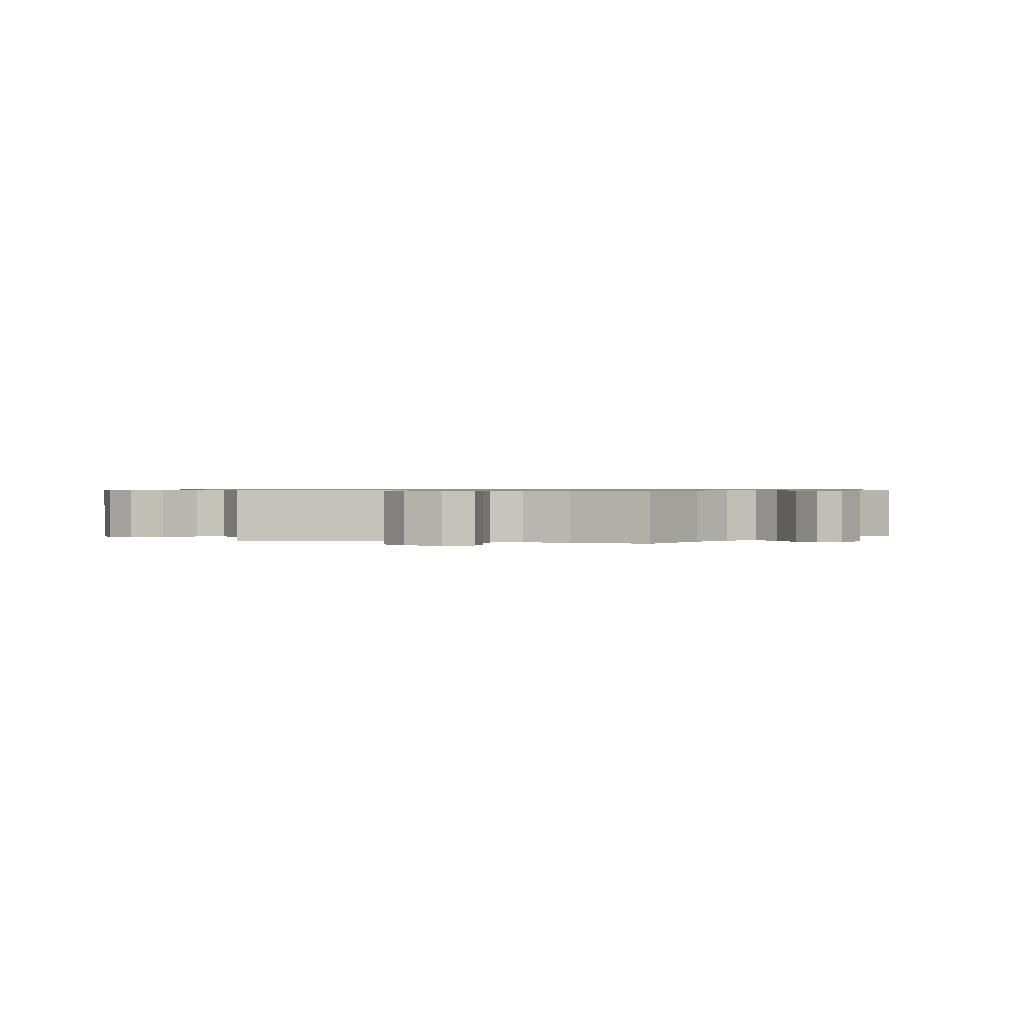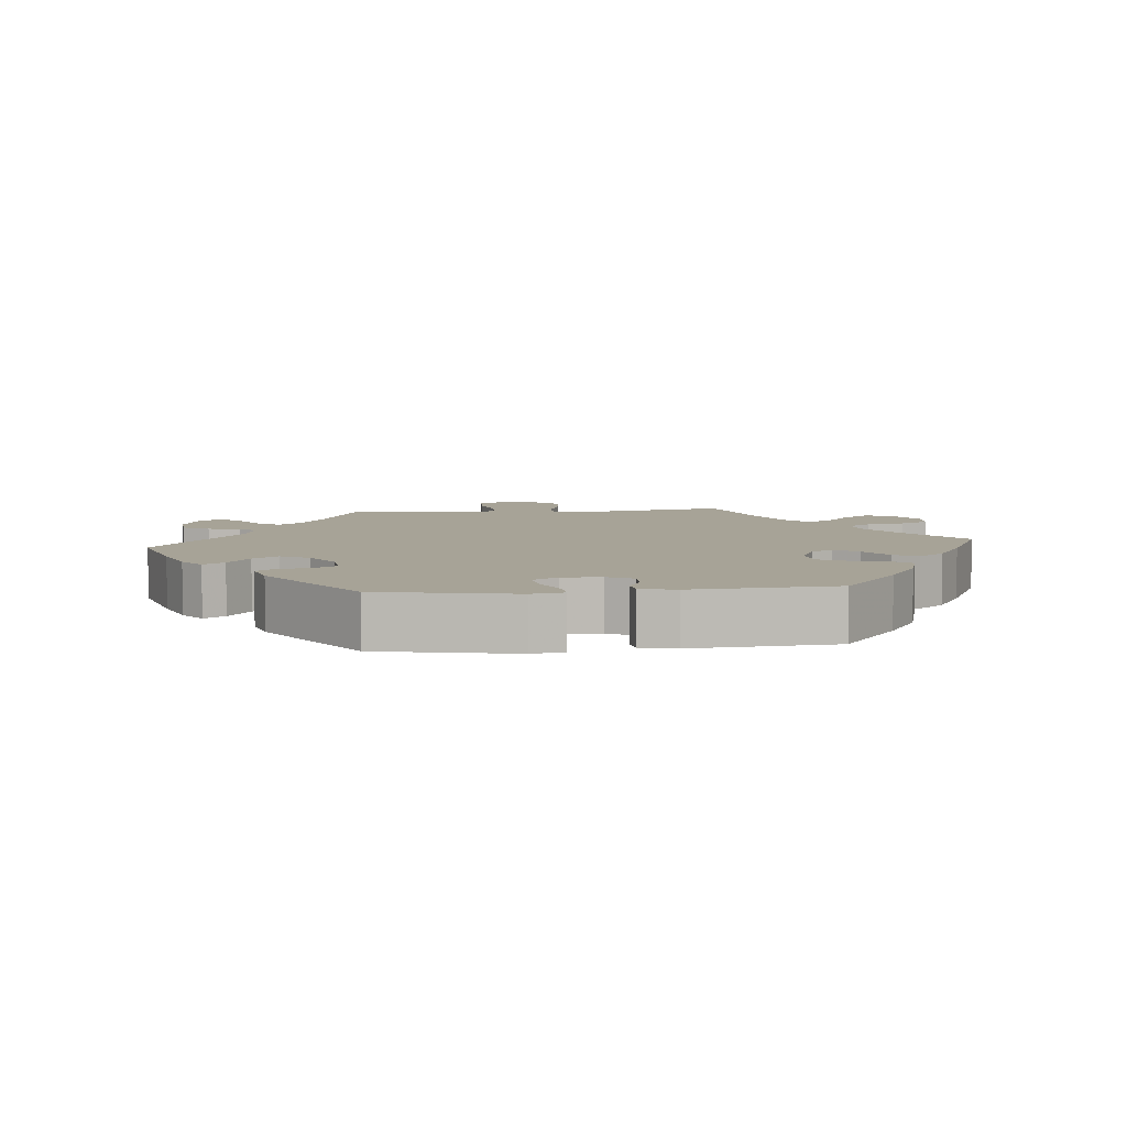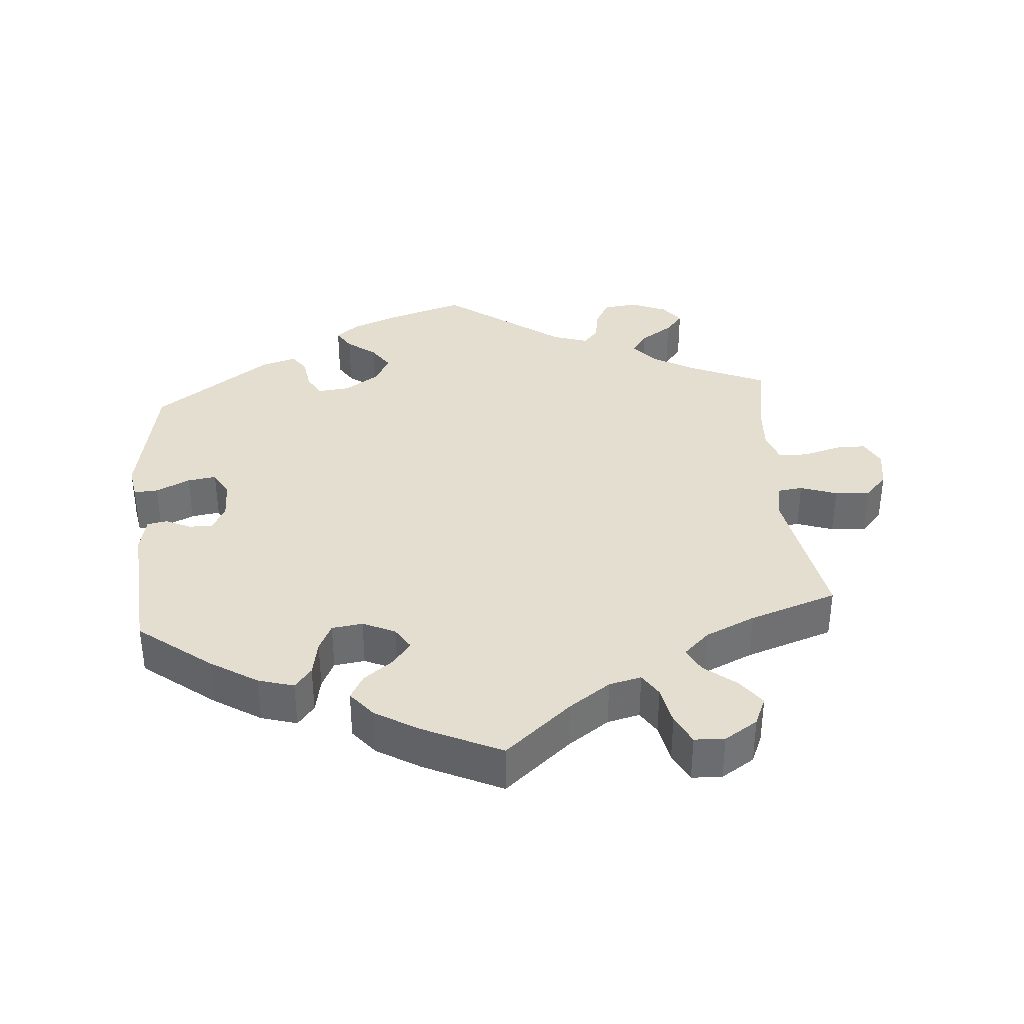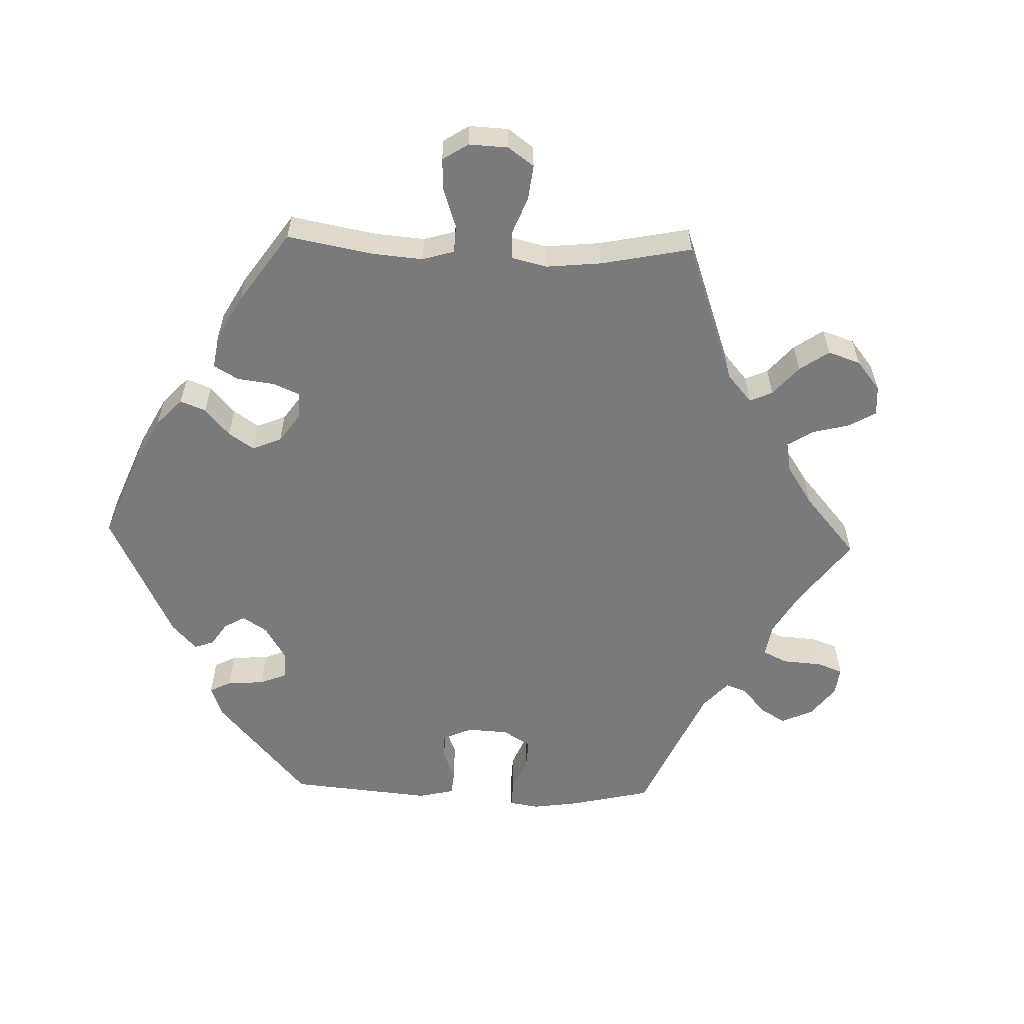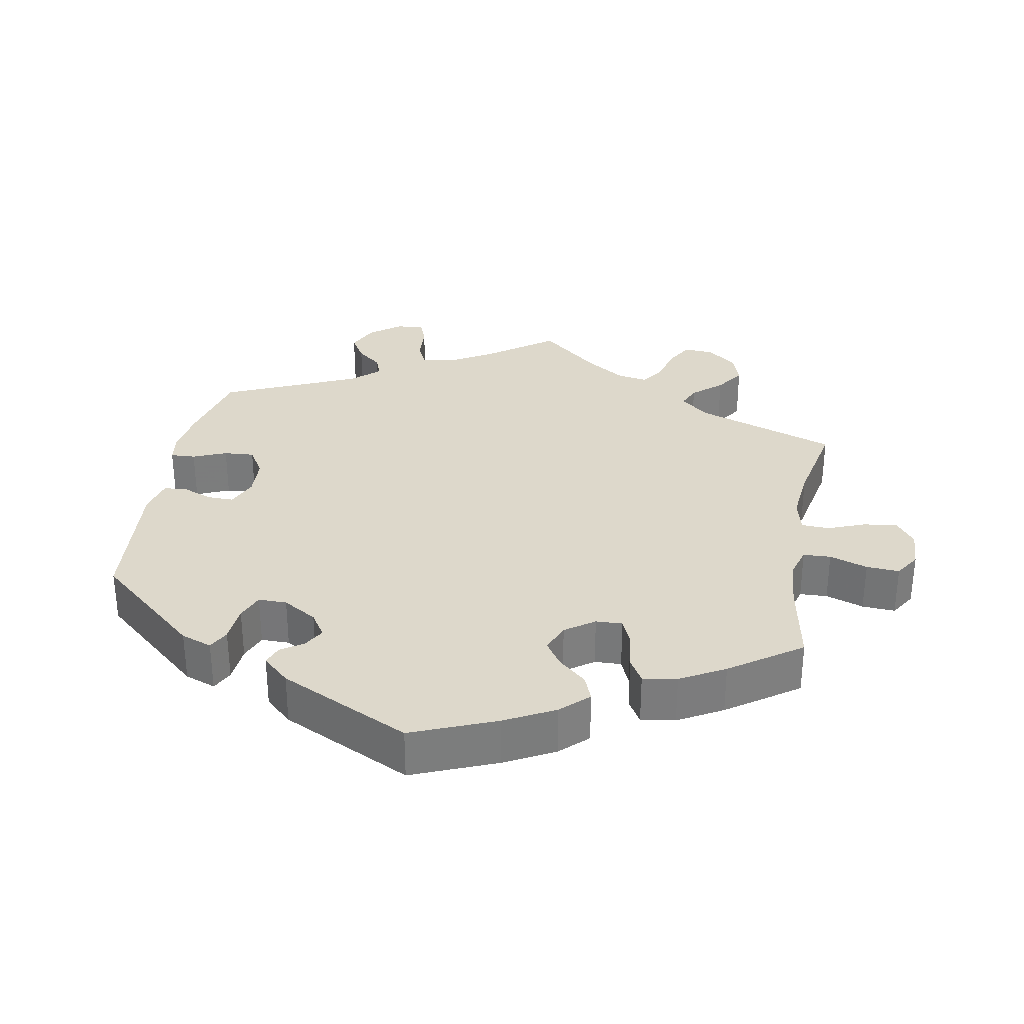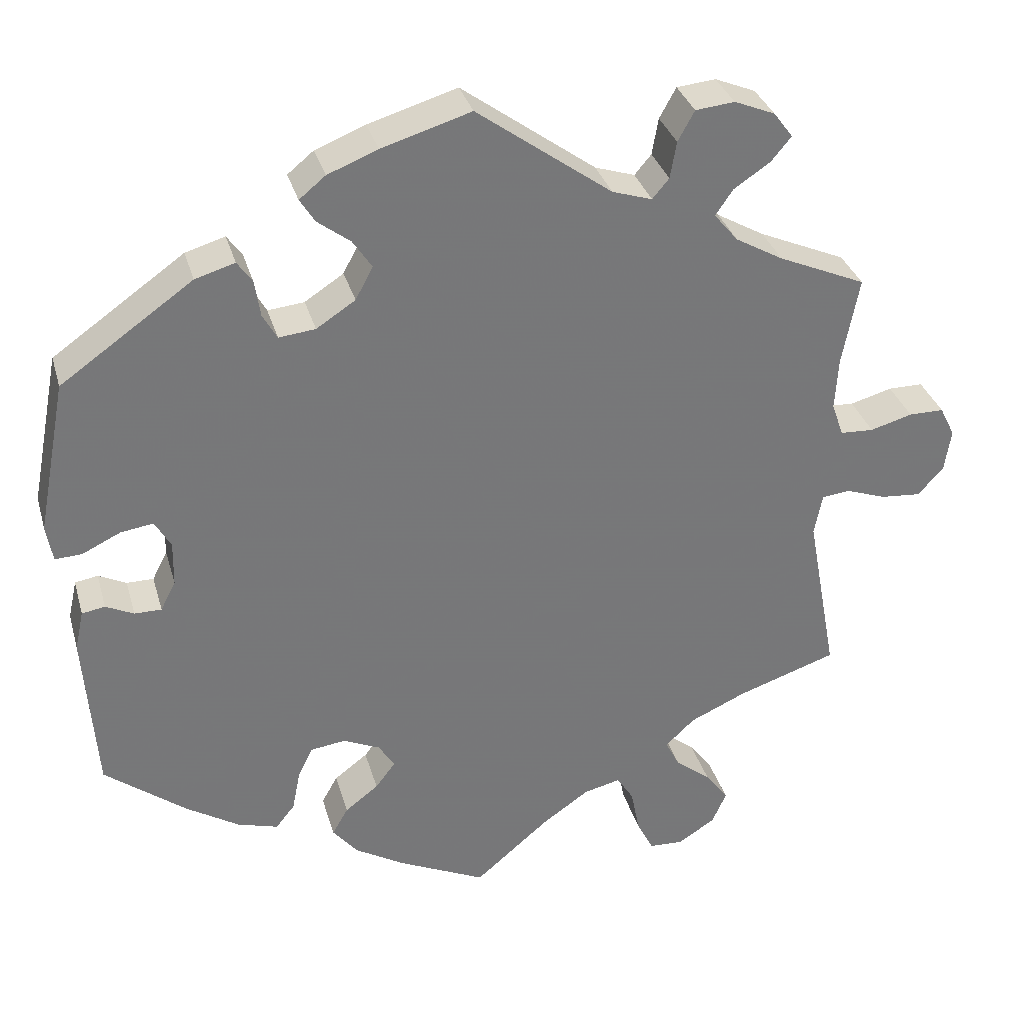
<metadata>
{"format":"obj","ext":"obj","renderer":"f3d","projection":"perspective","resolution":1024,"background":"white","views":[{"elev":0.8,"azim":-77.0,"up":"+Y"},{"elev":6.7,"azim":84.5,"up":"+Y"},{"elev":36.5,"azim":175.3,"up":"+Y"},{"elev":-58.2,"azim":-152.0,"up":"+Y"},{"elev":31.4,"azim":130.3,"up":"+Y"},{"elev":32.9,"azim":164.8,"up":"+Z"}]}
</metadata>
<code>
v 0.399 0.07 -0.367
v 0.332 0.07 -0.409
v 0.281 0.07 -0.424
v 0.257 0.07 -0.394
v 0.247 0.07 -0.343
v 0.228 0.07 -0.304
v 0.184 0.07 -0.298
v 0.138 0.07 -0.319
v 0.118 0.07 -0.351
v 0.143 0.07 -0.384
v 0.185 0.07 -0.416
v 0.205 0.07 -0.451
v 0.174 0.07 -0.489
v 0.112 0.07 -0.526
v 0.001 0.07 -0.578
v -0.093 0.07 -0.498
v -0.152 0.07 -0.457
v -0.198 0.07 -0.446
v -0.219 0.07 -0.479
v -0.23 0.07 -0.535
v -0.251 0.07 -0.577
v -0.294 0.07 -0.579
v -0.341 0.07 -0.549
v -0.359 0.07 -0.508
v -0.33 0.07 -0.469
v -0.285 0.07 -0.433
v -0.267 0.07 -0.398
v -0.304 0.07 -0.363
v -0.375 0.07 -0.331
v -0.5 0.07 -0.289
v -0.461 0.07 -0.078
v -0.471 0.07 -0.026
v -0.506 0.07 -0.022
v -0.558 0.07 -0.04
v -0.608 0.07 -0.044
v -0.64 0.07 -0.008
v -0.648 0.07 0.045
v -0.629 0.07 0.083
v -0.585 0.07 0.083
v -0.532 0.07 0.068
v -0.49 0.07 0.07
v -0.475 0.07 0.112
v -0.479 0.07 0.178
v -0.5 0.07 0.289
v -0.39 0.07 0.337
v -0.33 0.07 0.371
v -0.3 0.07 0.407
v -0.322 0.07 0.439
v -0.368 0.07 0.47
v -0.393 0.07 0.5
v -0.369 0.07 0.532
v -0.318 0.07 0.553
v -0.269 0.07 0.548
v -0.248 0.07 0.51
v -0.24 0.07 0.464
v -0.219 0.07 0.439
v -0.169 0.07 0.455
v 0 0.07 0.578
v 0.112 0.07 0.544
v 0.175 0.07 0.519
v 0.208 0.07 0.492
v 0.189 0.07 0.462
v 0.148 0.07 0.431
v 0.124 0.07 0.395
v 0.146 0.07 0.354
v 0.195 0.07 0.322
v 0.241 0.07 0.317
v 0.259 0.07 0.349
v 0.266 0.07 0.395
v 0.285 0.07 0.422
v 0.335 0.07 0.407
v 0.501 0.07 0.29
v 0.538 0.07 0.098
v 0.53 0.07 0.052
v 0.496 0.07 0.054
v 0.448 0.07 0.077
v 0.407 0.07 0.083
v 0.387 0.07 0.048
v 0.388 0.07 -0.008
v 0.407 0.07 -0.045
v 0.441 0.07 -0.045
v 0.476 0.07 -0.028
v 0.505 0.07 -0.033
v 0.516 0.07 -0.083
v 0.501 0.07 -0.288
v 0.399 0 -0.367
v 0.332 0 -0.409
v 0.281 0 -0.424
v 0.257 0 -0.394
v 0.247 0 -0.343
v 0.228 0 -0.304
v 0.184 0 -0.298
v 0.138 0 -0.319
v 0.118 0 -0.351
v 0.143 0 -0.384
v 0.185 0 -0.416
v 0.205 0 -0.451
v 0.174 0 -0.489
v 0.112 0 -0.526
v 0.001 0 -0.578
v -0.093 0 -0.498
v -0.152 0 -0.457
v -0.198 0 -0.446
v -0.219 0 -0.479
v -0.23 0 -0.535
v -0.251 0 -0.577
v -0.294 0 -0.579
v -0.341 0 -0.549
v -0.359 0 -0.508
v -0.33 0 -0.469
v -0.285 0 -0.433
v -0.267 0 -0.398
v -0.304 0 -0.363
v -0.375 0 -0.331
v -0.5 0 -0.289
v -0.461 0 -0.078
v -0.471 0 -0.026
v -0.506 0 -0.022
v -0.558 0 -0.04
v -0.608 0 -0.044
v -0.64 0 -0.008
v -0.648 0 0.045
v -0.629 0 0.083
v -0.585 0 0.083
v -0.532 0 0.068
v -0.49 0 0.07
v -0.475 0 0.112
v -0.479 0 0.178
v -0.5 0 0.289
v -0.39 0 0.337
v -0.33 0 0.371
v -0.3 0 0.407
v -0.322 0 0.439
v -0.368 0 0.47
v -0.393 0 0.5
v -0.369 0 0.532
v -0.318 0 0.553
v -0.269 0 0.548
v -0.248 0 0.51
v -0.24 0 0.464
v -0.219 0 0.439
v -0.169 0 0.455
v 0 0 0.578
v 0.112 0 0.544
v 0.175 0 0.519
v 0.208 0 0.492
v 0.189 0 0.462
v 0.148 0 0.431
v 0.124 0 0.395
v 0.146 0 0.354
v 0.195 0 0.322
v 0.241 0 0.317
v 0.259 0 0.349
v 0.266 0 0.395
v 0.285 0 0.422
v 0.335 0 0.407
v 0.501 0 0.29
v 0.538 0 0.098
v 0.53 0 0.052
v 0.496 0 0.054
v 0.448 0 0.077
v 0.407 0 0.083
v 0.387 0 0.048
v 0.388 0 -0.008
v 0.407 0 -0.045
v 0.441 0 -0.045
v 0.476 0 -0.028
v 0.505 0 -0.033
v 0.516 0 -0.083
v 0.501 0 -0.288
f 81 82 83 84
f 80 81 84 85
f 79 80 85 1
f 73 74 75 76
f 73 76 77
f 72 73 77
f 71 72 77 78
f 68 69 70 71
f 67 68 71 78
f 60 61 62 63
f 60 63 64
f 57 58 59 60
f 56 57 60 64
f 52 53 54 55
f 52 55 56
f 51 52 56
f 48 49 50 51
f 47 48 51 56
f 46 47 56 64
f 43 44 45
f 42 43 45 46
f 41 42 46 64
f 37 38 39 40
f 37 40 41
f 36 37 41
f 33 34 35 36
f 33 36 41
f 32 33 41 64
f 29 30 31
f 28 29 31 32
f 27 28 32 64
f 23 24 25 26
f 23 26 27
f 19 20 21 22
f 18 19 22 23
f 13 14 15 16
f 13 16 17
f 10 11 12 13
f 9 10 13 17
f 8 9 17 18
f 2 3 4 5
f 79 1 2 5
f 79 5 6
f 66 67 78 79
f 65 66 79 6
f 64 65 6 7
f 18 23 27 64
f 7 8 18 64
f 169 168 167 166
f 170 169 166 165
f 86 170 165 164
f 161 160 159 158
f 162 161 158
f 162 158 157
f 163 162 157 156
f 156 155 154 153
f 163 156 153 152
f 148 147 146 145
f 149 148 145
f 145 144 143 142
f 149 145 142 141
f 140 139 138 137
f 141 140 137
f 141 137 136
f 136 135 134 133
f 141 136 133 132
f 149 141 132 131
f 130 129 128
f 131 130 128 127
f 149 131 127 126
f 125 124 123 122
f 126 125 122
f 126 122 121
f 121 120 119 118
f 126 121 118
f 149 126 118 117
f 116 115 114
f 117 116 114 113
f 149 117 113 112
f 111 110 109 108
f 112 111 108
f 107 106 105 104
f 108 107 104 103
f 101 100 99 98
f 102 101 98
f 98 97 96 95
f 102 98 95 94
f 103 102 94 93
f 90 89 88 87
f 90 87 86 164
f 91 90 164
f 164 163 152 151
f 91 164 151 150
f 92 91 150 149
f 149 112 108 103
f 149 103 93 92
f 1 86 87 2
f 2 87 88 3
f 3 88 89 4
f 4 89 90 5
f 5 90 91 6
f 6 91 92 7
f 7 92 93 8
f 8 93 94 9
f 9 94 95 10
f 10 95 96 11
f 11 96 97 12
f 12 97 98 13
f 13 98 99 14
f 14 99 100 15
f 15 100 101 16
f 16 101 102 17
f 17 102 103 18
f 18 103 104 19
f 19 104 105 20
f 20 105 106 21
f 21 106 107 22
f 22 107 108 23
f 23 108 109 24
f 24 109 110 25
f 25 110 111 26
f 26 111 112 27
f 27 112 113 28
f 28 113 114 29
f 29 114 115 30
f 30 115 116 31
f 31 116 117 32
f 32 117 118 33
f 33 118 119 34
f 34 119 120 35
f 35 120 121 36
f 36 121 122 37
f 37 122 123 38
f 38 123 124 39
f 39 124 125 40
f 40 125 126 41
f 41 126 127 42
f 42 127 128 43
f 43 128 129 44
f 44 129 130 45
f 45 130 131 46
f 46 131 132 47
f 47 132 133 48
f 48 133 134 49
f 49 134 135 50
f 50 135 136 51
f 51 136 137 52
f 52 137 138 53
f 53 138 139 54
f 54 139 140 55
f 55 140 141 56
f 56 141 142 57
f 57 142 143 58
f 58 143 144 59
f 59 144 145 60
f 60 145 146 61
f 61 146 147 62
f 62 147 148 63
f 63 148 149 64
f 64 149 150 65
f 65 150 151 66
f 66 151 152 67
f 67 152 153 68
f 68 153 154 69
f 69 154 155 70
f 70 155 156 71
f 71 156 157 72
f 72 157 158 73
f 73 158 159 74
f 74 159 160 75
f 75 160 161 76
f 76 161 162 77
f 77 162 163 78
f 78 163 164 79
f 79 164 165 80
f 80 165 166 81
f 81 166 167 82
f 82 167 168 83
f 83 168 169 84
f 84 169 170 85
f 85 170 86 1

</code>
